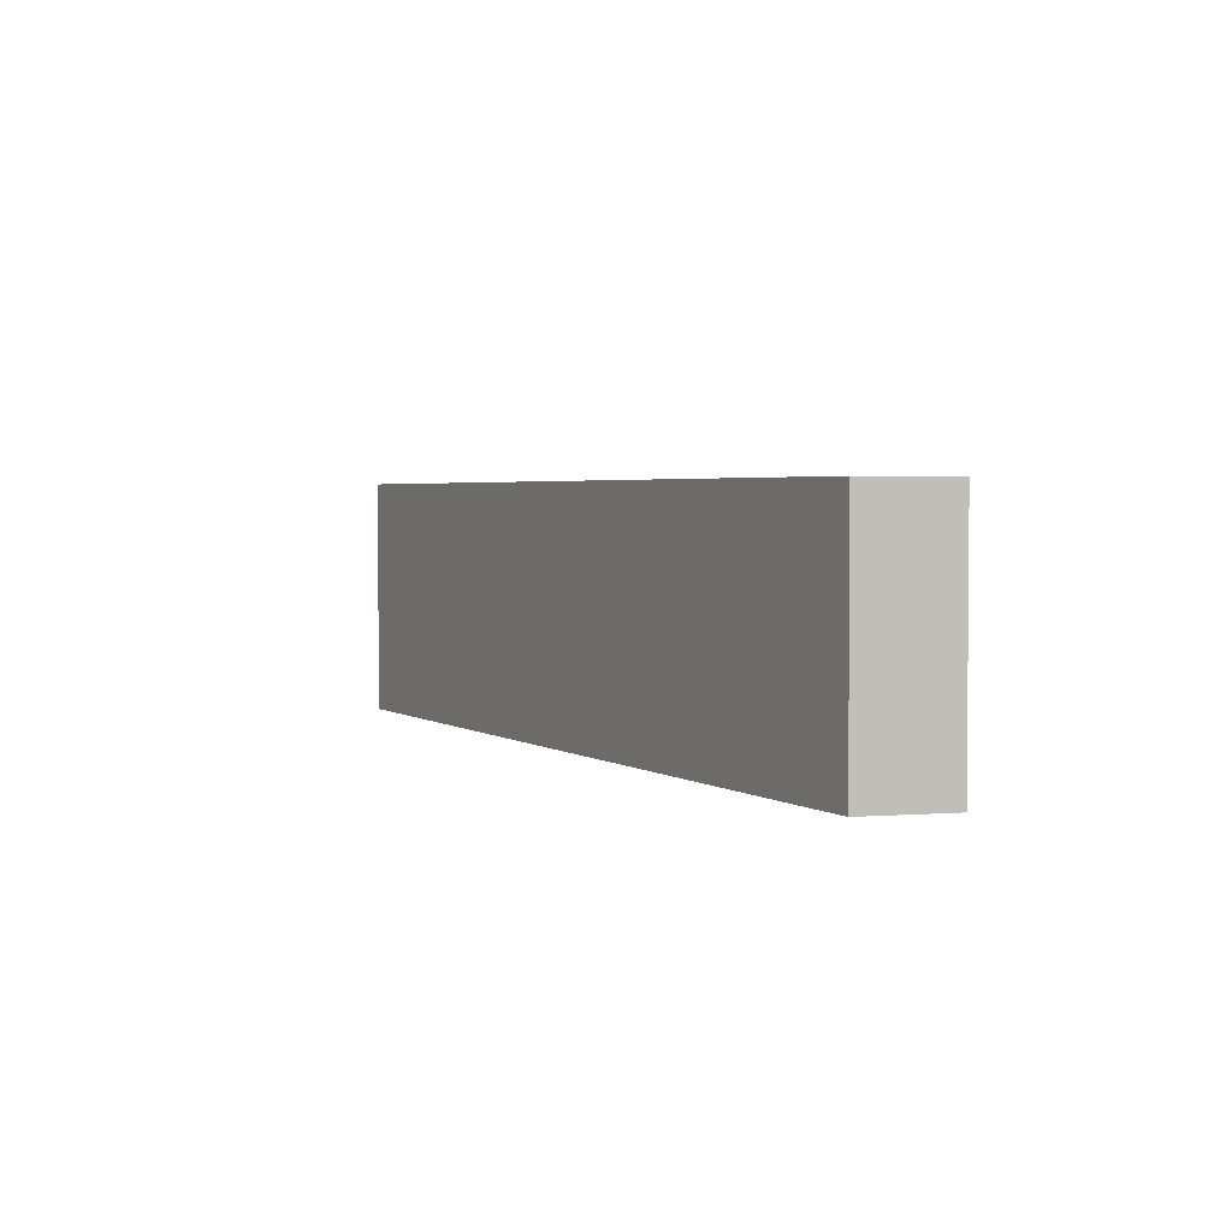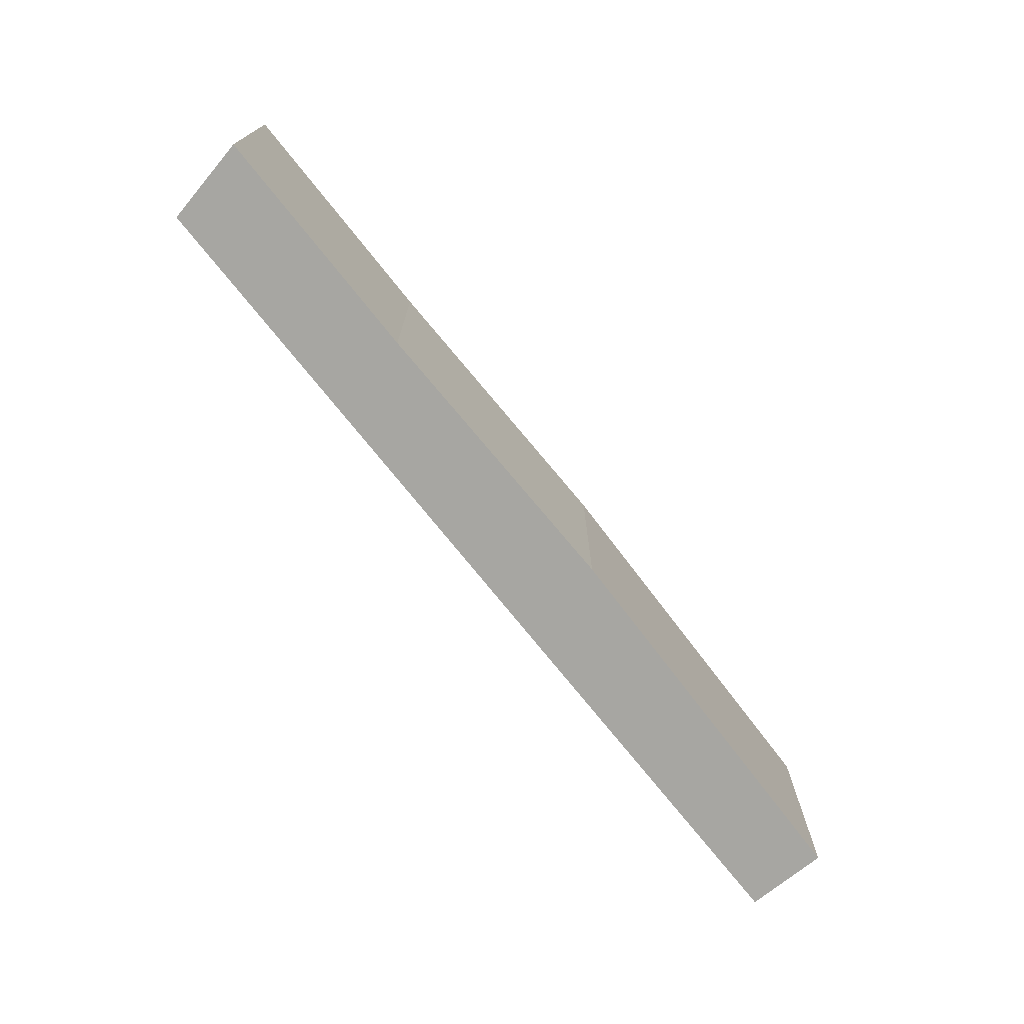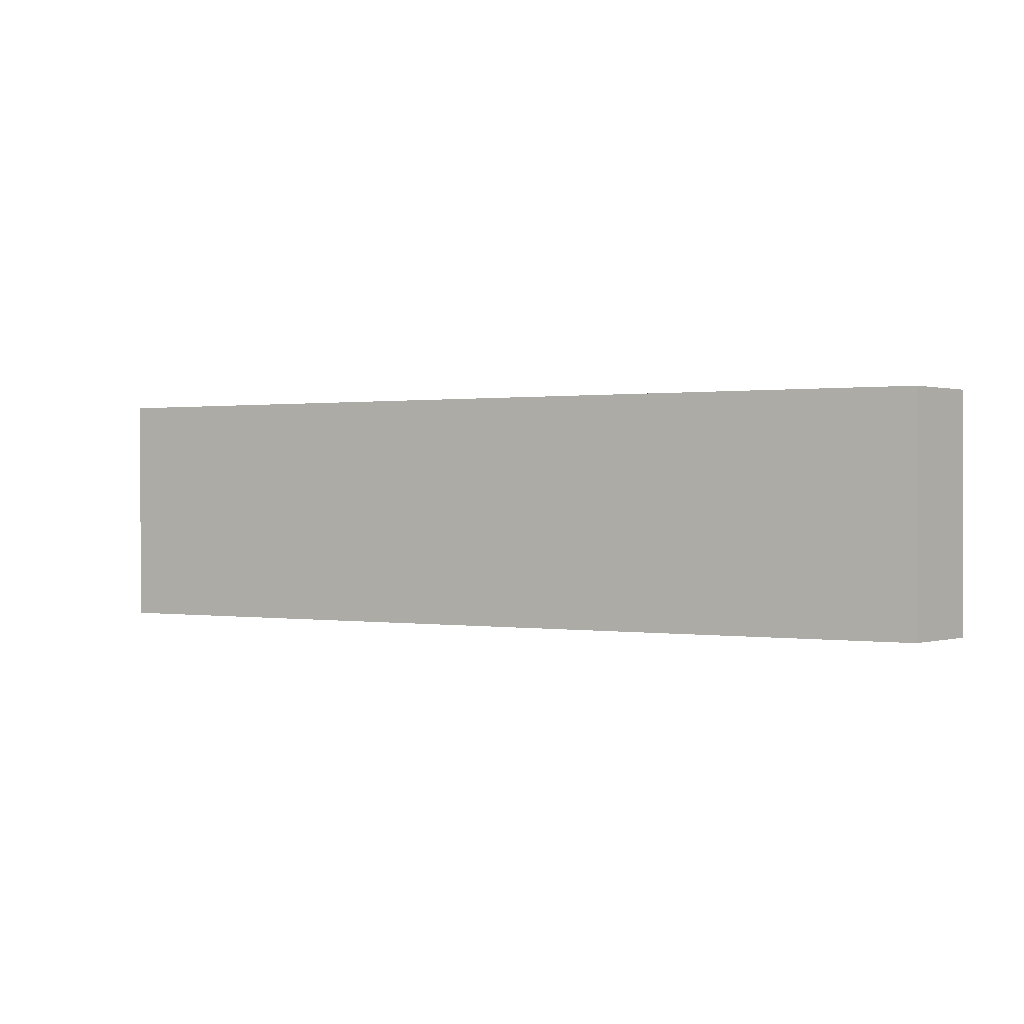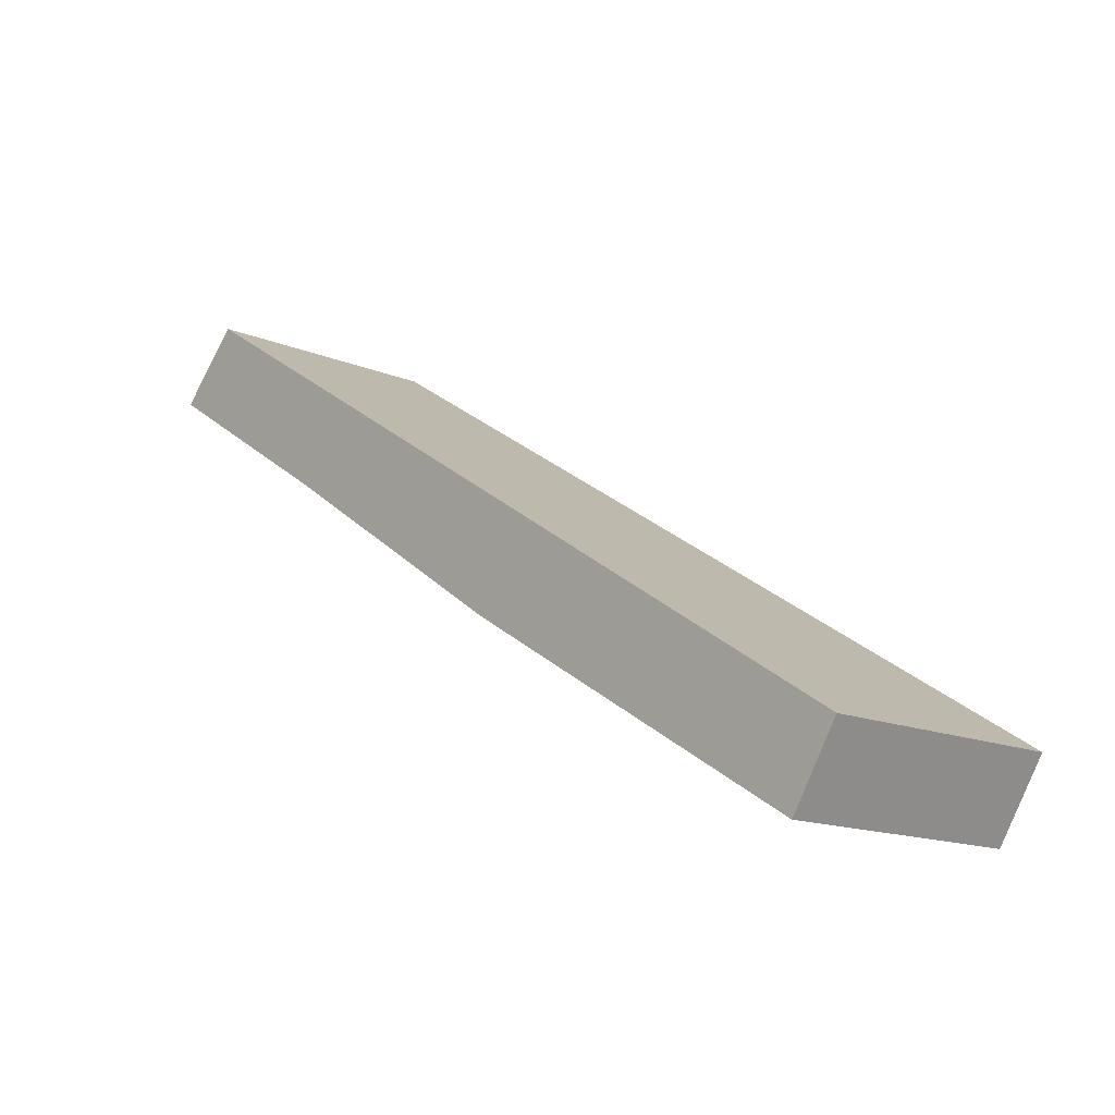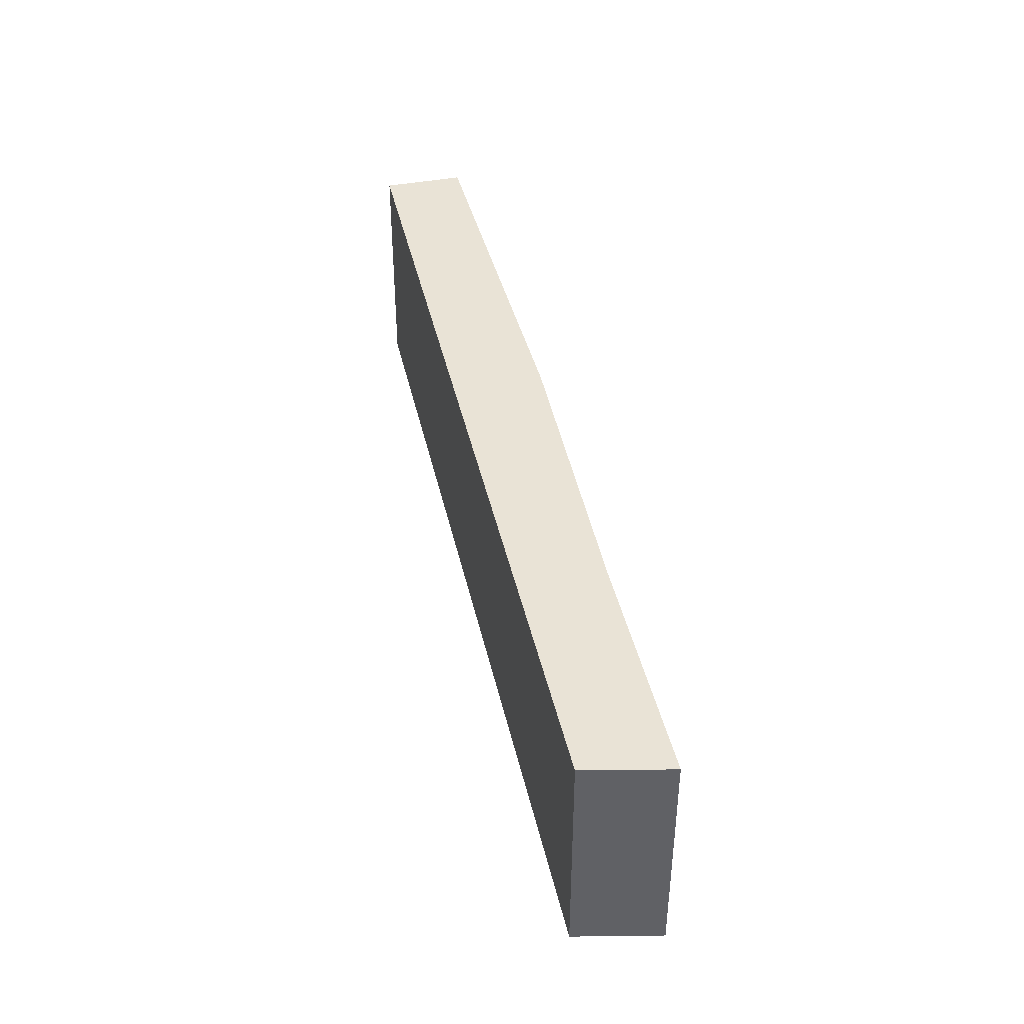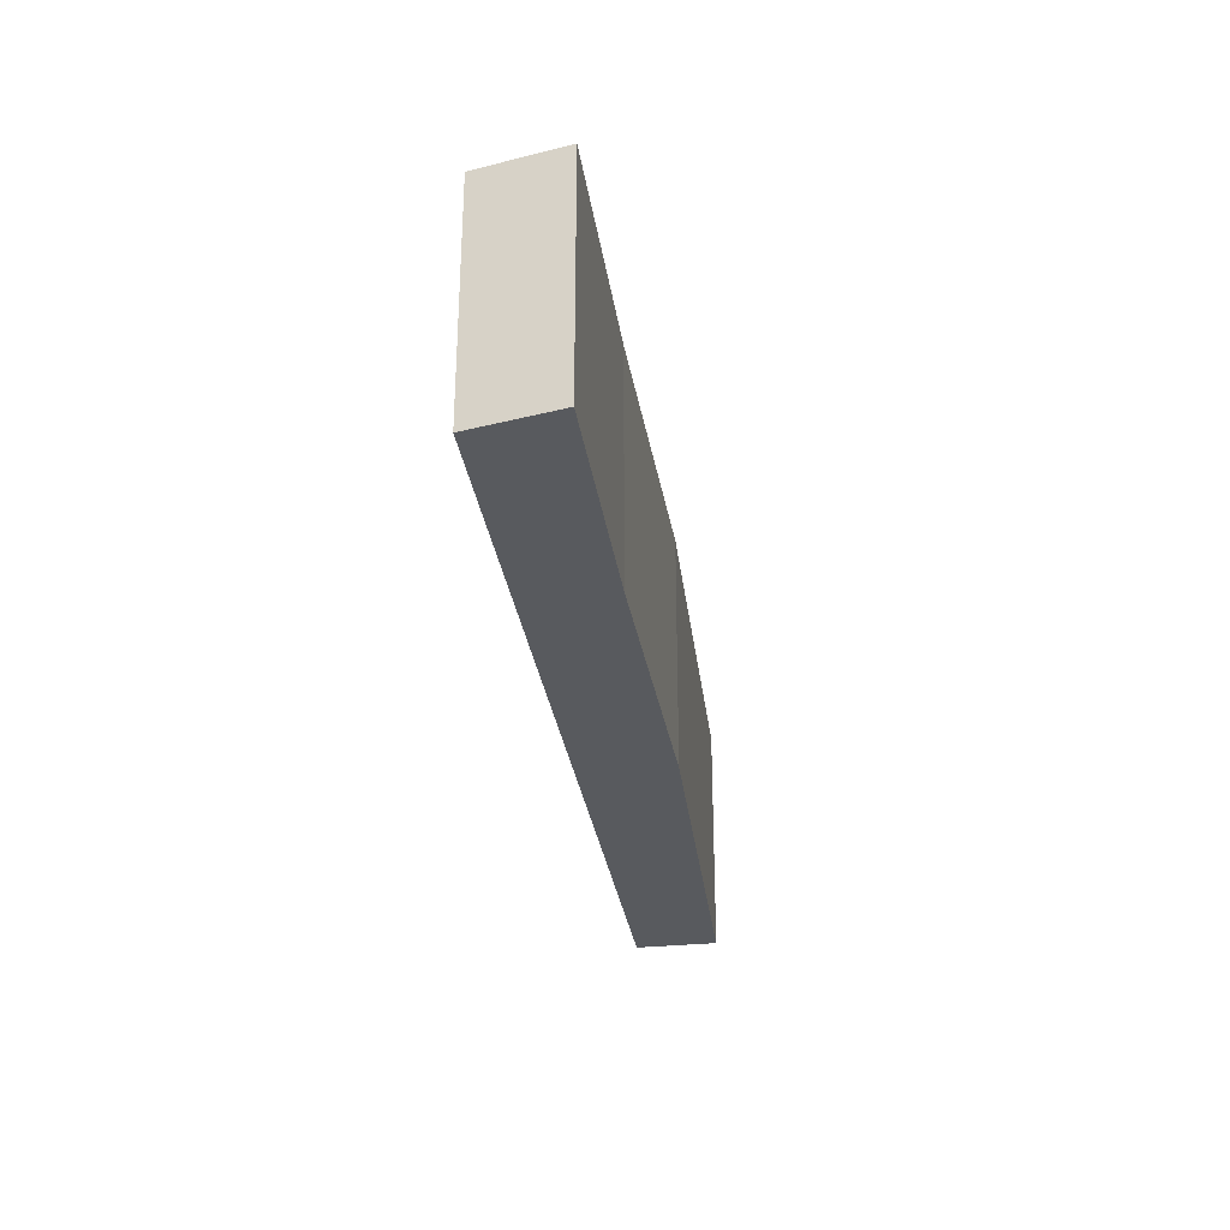
<metadata>
{"format":"obj","ext":"obj","renderer":"f3d","projection":"perspective","resolution":1024,"background":"white","views":[{"elev":2.9,"azim":30.8,"up":"+Y"},{"elev":-74.0,"azim":96.0,"up":"+Y"},{"elev":0.5,"azim":-3.2,"up":"+Y"},{"elev":-14.7,"azim":-132.2,"up":"+Z"},{"elev":42.3,"azim":44.9,"up":"+Y"},{"elev":-30.9,"azim":65.7,"up":"+Y"}]}
</metadata>
<code>
v  0 3.027 1.853e-16
v  4.918 3.027 1.747
v  0.566 3.027 -0.888
v  5.684 3.027 3.642
v  8.099 3.027 3.871
v  9.918 3.027 6.354
v  10.71 3.027 5.54
v  10.71 -3.392e-16 5.54
v  8.099 -2.37e-16 3.871
v  4.918 -1.07e-16 1.747
v  0.566 5.437e-17 -0.888
v  0 0 0
v  5.684 -2.23e-16 3.642
v  9.918 -3.891e-16 6.354
g defaultobject
f 1 2 3
f 2 1 4
f 2 4 5
f 5 4 6
f 5 6 7
f 8 5 7
f 5 8 9
f 9 2 5
f 2 9 10
f 10 3 2
f 3 10 11
f 11 1 3
f 1 11 12
f 12 4 1
f 4 12 13
f 4 13 6
f 6 13 14
f 14 7 6
f 7 14 8
f 10 12 11
f 12 10 13
f 13 10 9
f 13 9 14
f 14 9 8

</code>
